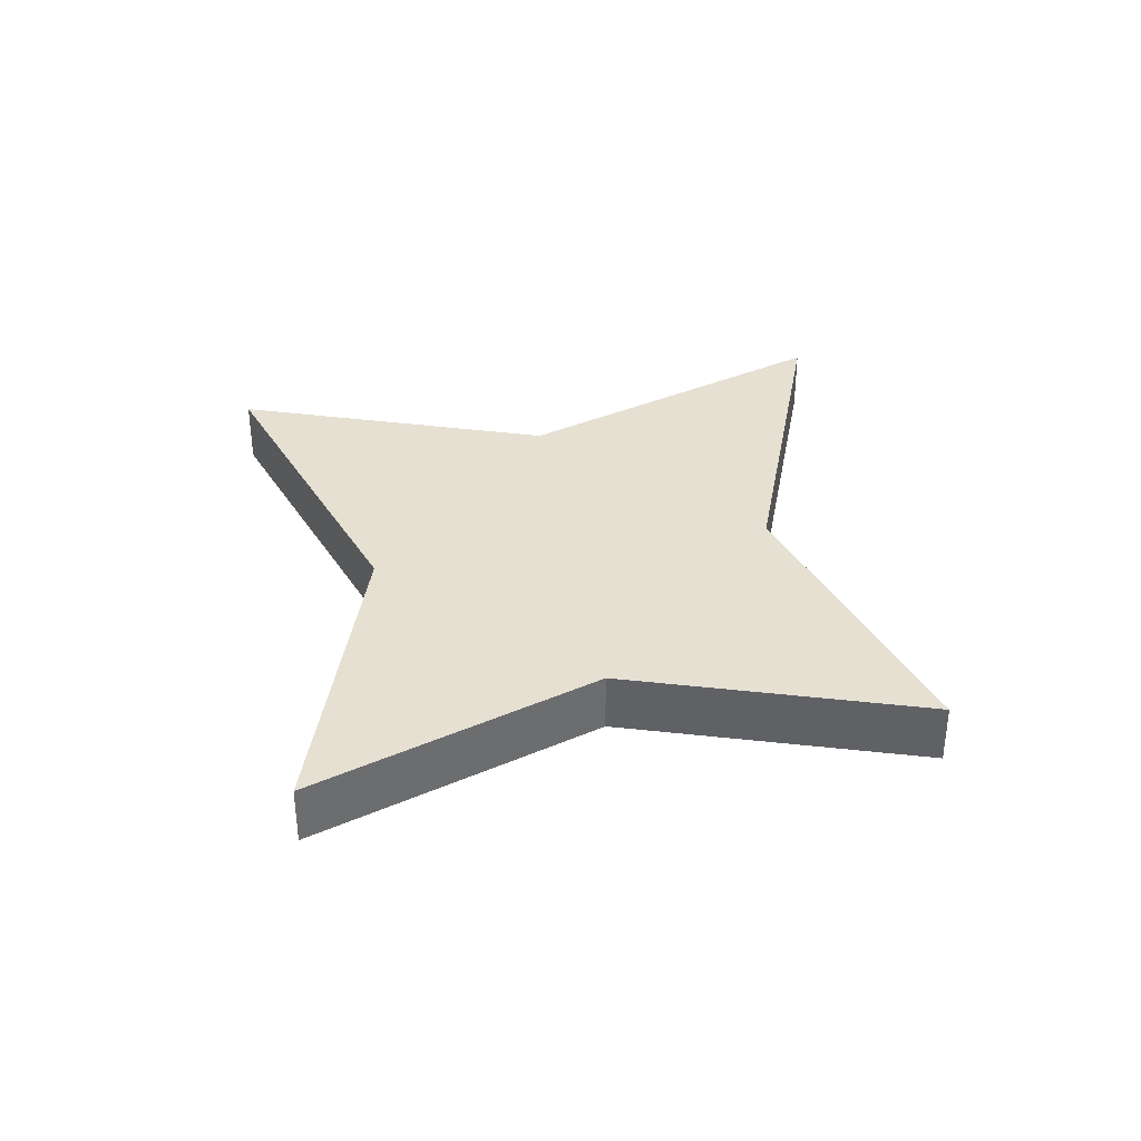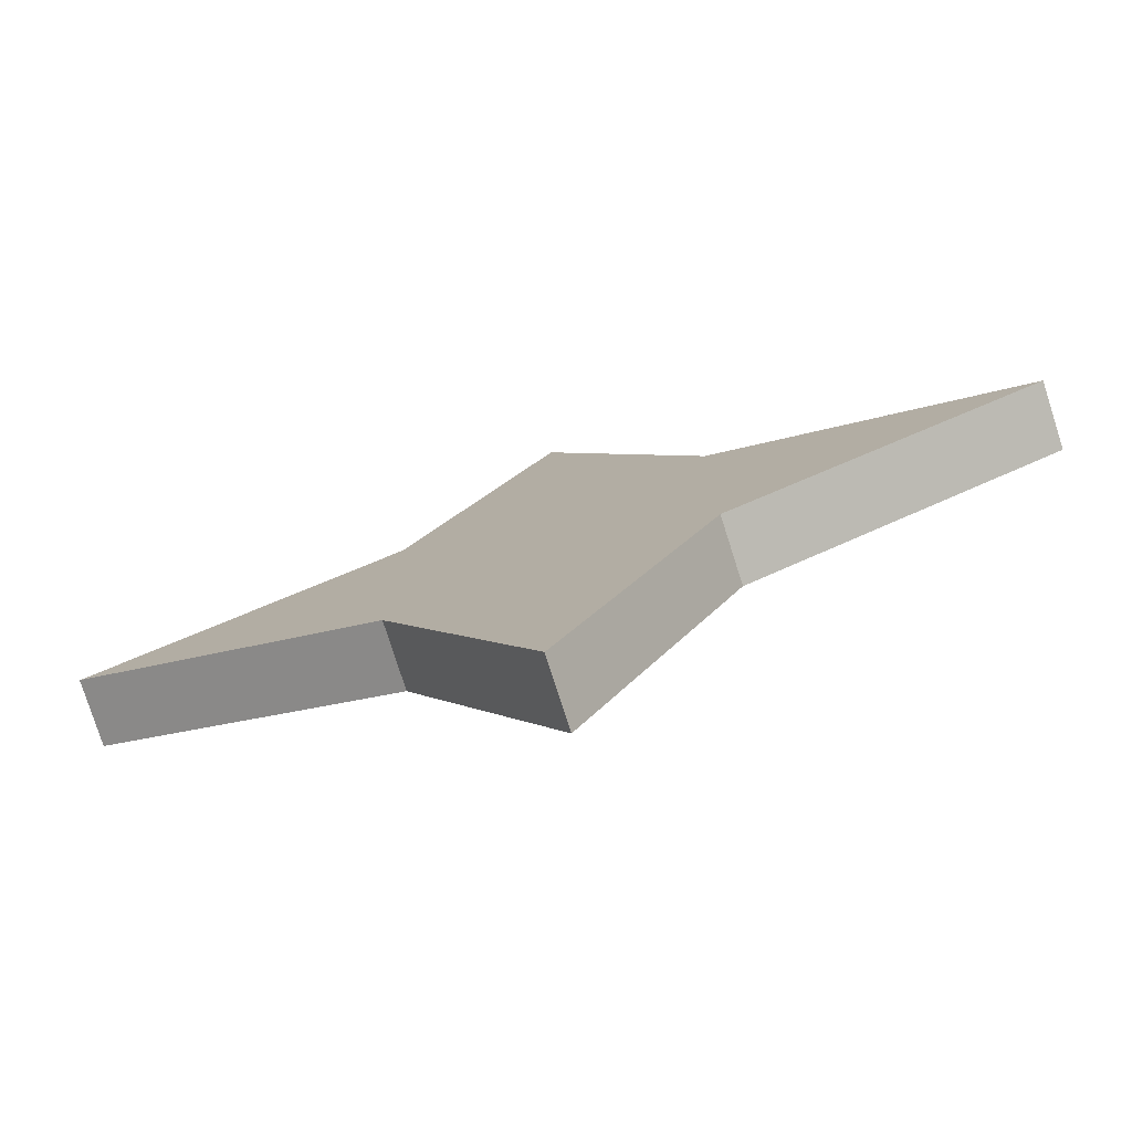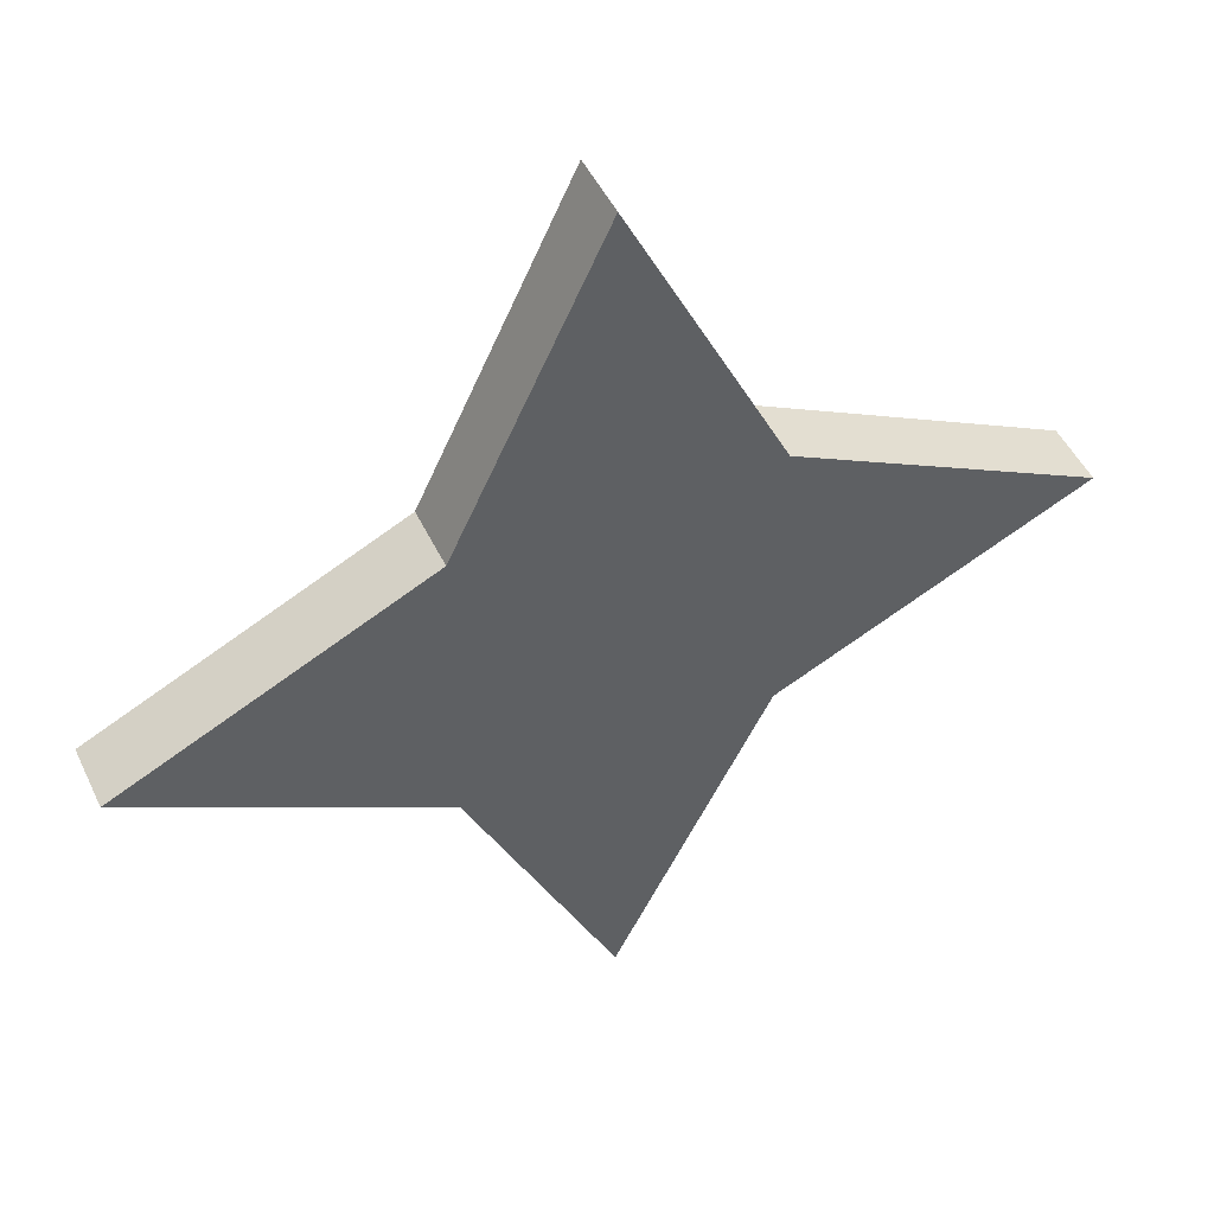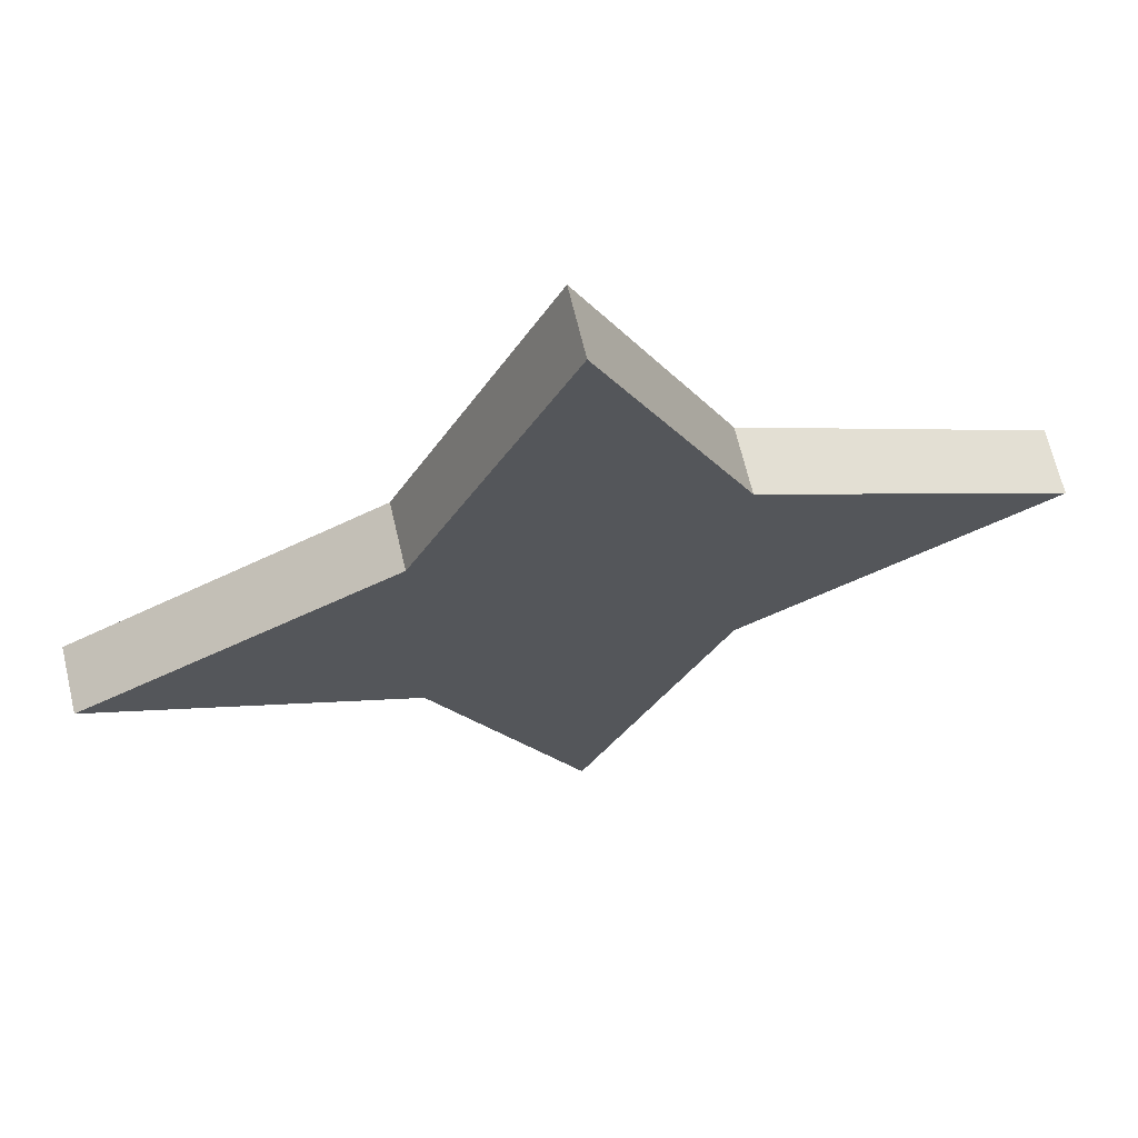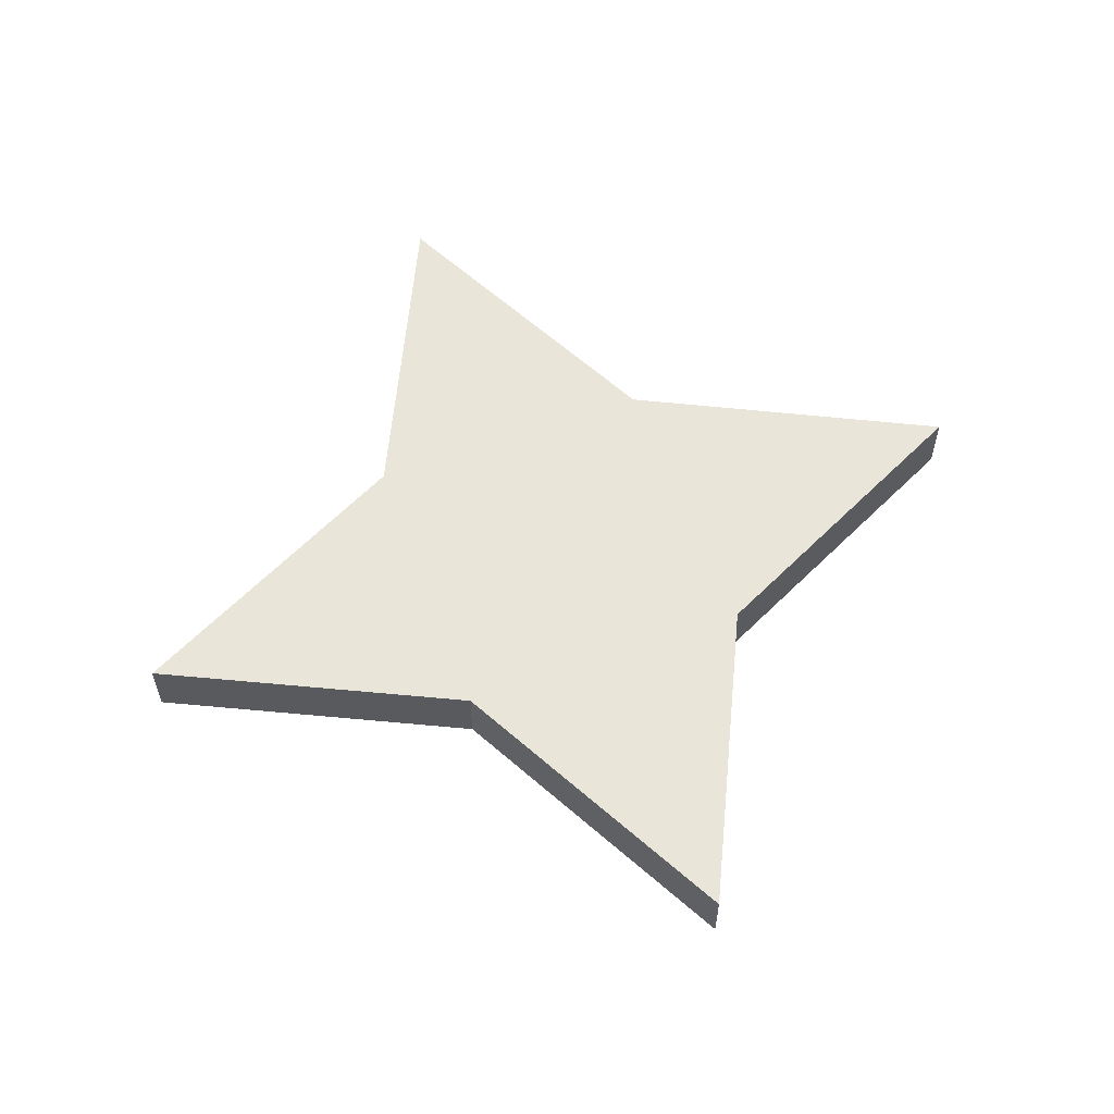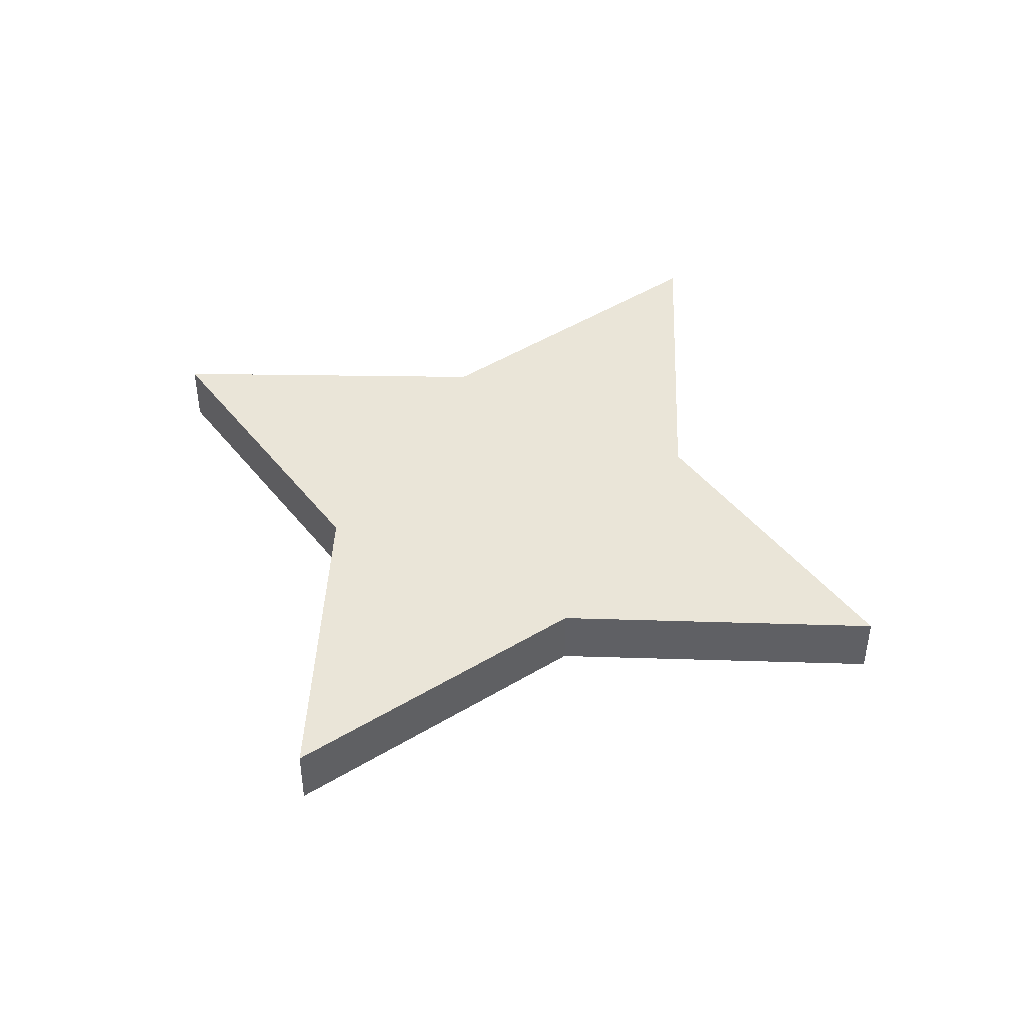
<metadata>
{"format":"obj","ext":"obj","renderer":"f3d","projection":"perspective","resolution":1024,"background":"white","views":[{"elev":38.5,"azim":-144.4,"up":"+Y"},{"elev":-78.4,"azim":17.7,"up":"+Z"},{"elev":47.7,"azim":-24.5,"up":"+Z"},{"elev":66.4,"azim":166.7,"up":"+Z"},{"elev":58.6,"azim":-110.2,"up":"+Y"},{"elev":45.3,"azim":28.6,"up":"+Y"}]}
</metadata>
<code>
o path1111
v -2.294 0 -2.403
v -0.03922 0 -7.077
v 2.31 0 -2.379
v 7.032 0 -0.1491
v 2.334 0 2.2
v -0.03922 0 6.969
v -2.294 0 2.247
v -6.921 0 0.01697
v -2.294 1 -2.403
v -0.03922 1 -7.077
v 2.31 1 -2.379
v 7.032 1 -0.1491
v 2.334 1 2.2
v -0.03922 1 6.969
v -2.294 1 2.247
v -6.921 1 0.01697
f 1 2 3
f 8 1 3
f 8 3 4
f 8 4 5
f 7 8 5
f 7 5 6
f 9 11 10
f 16 11 9
f 16 12 11
f 16 13 12
f 15 13 16
f 15 14 13
f 1 8 16 9
f 7 6 14 15
f 4 3 11 12
f 2 1 9 10
f 5 4 12 13
f 8 7 15 16
f 6 5 13 14
f 3 2 10 11

</code>
